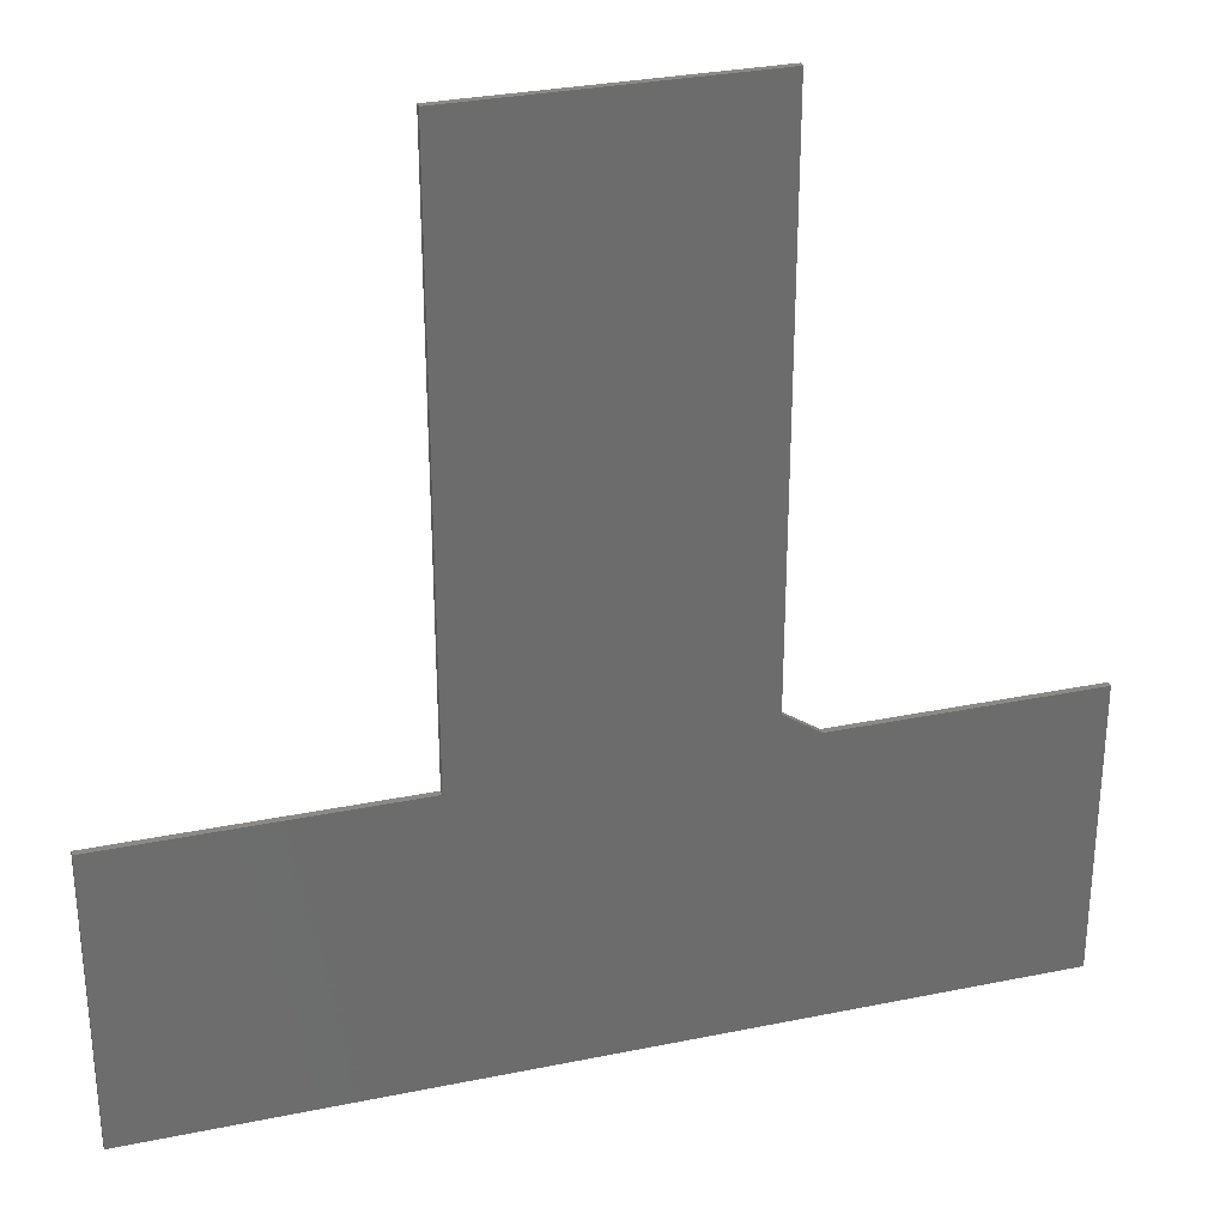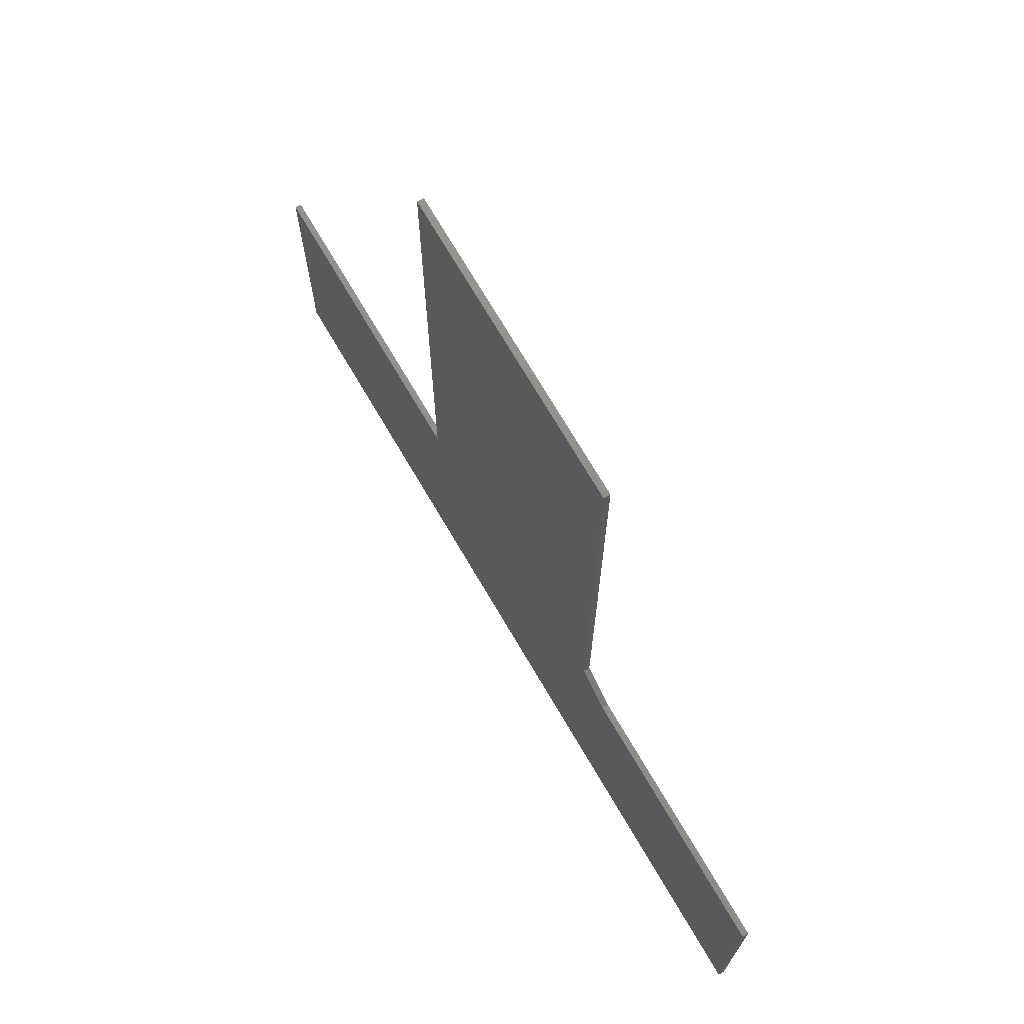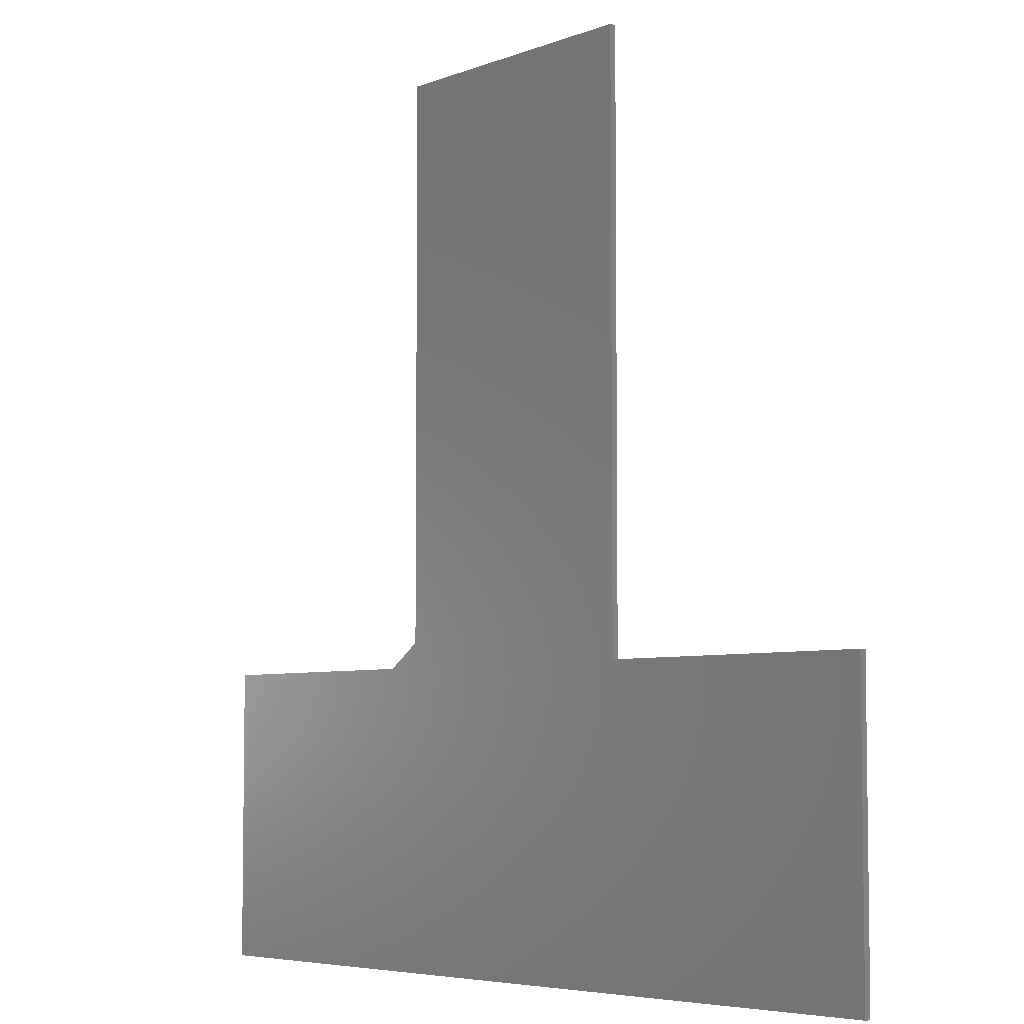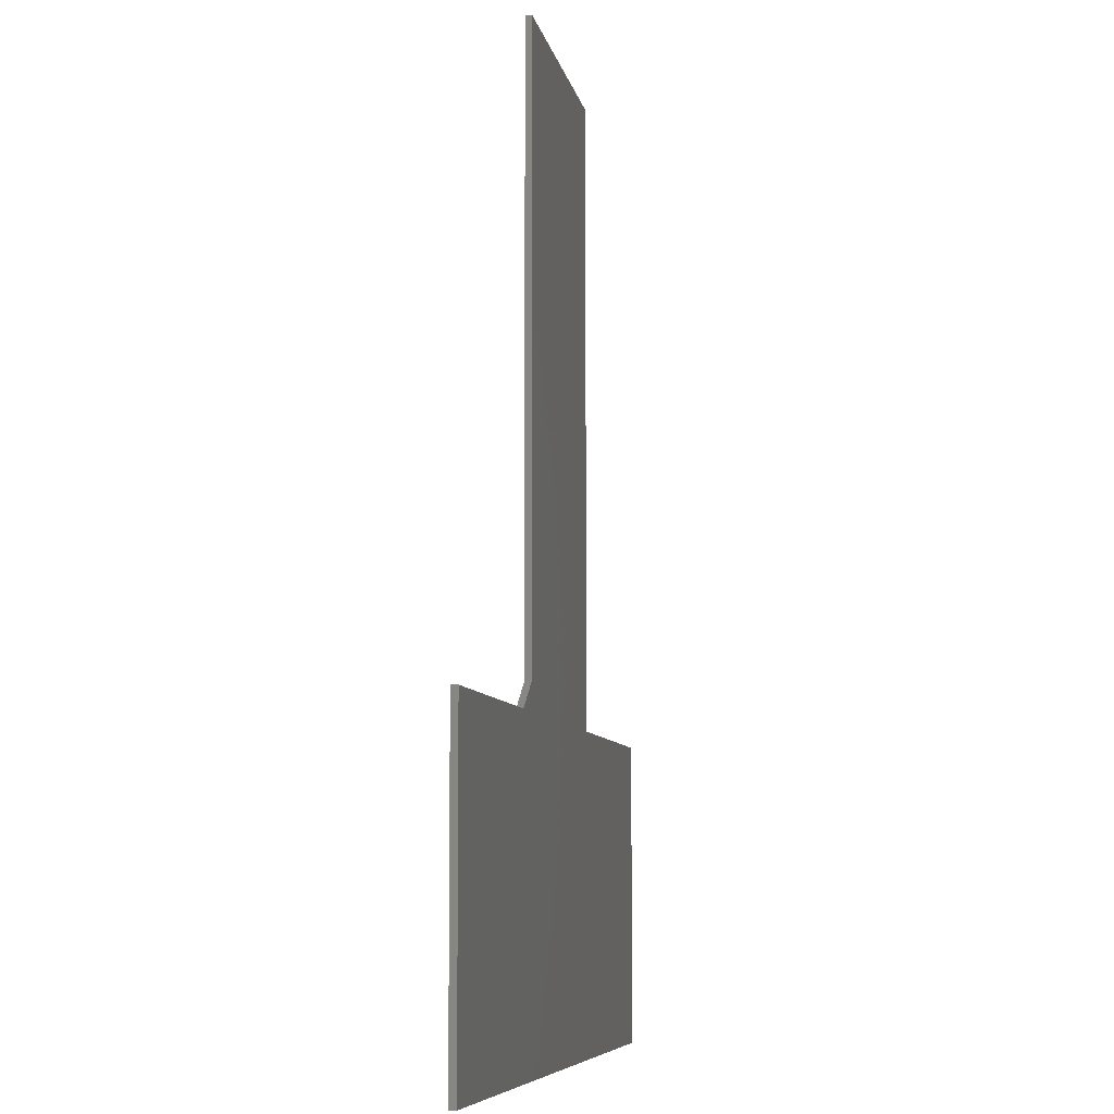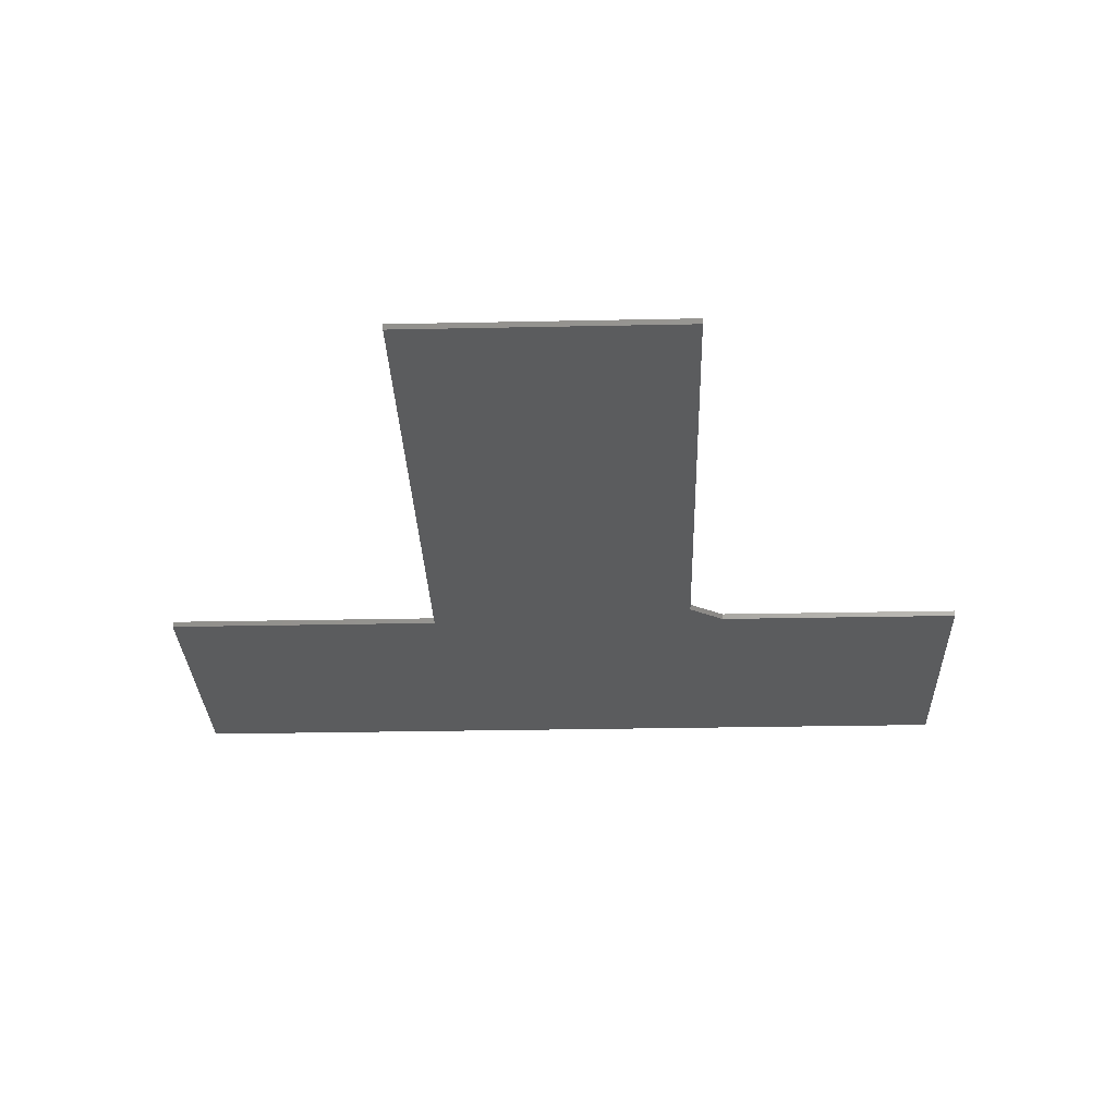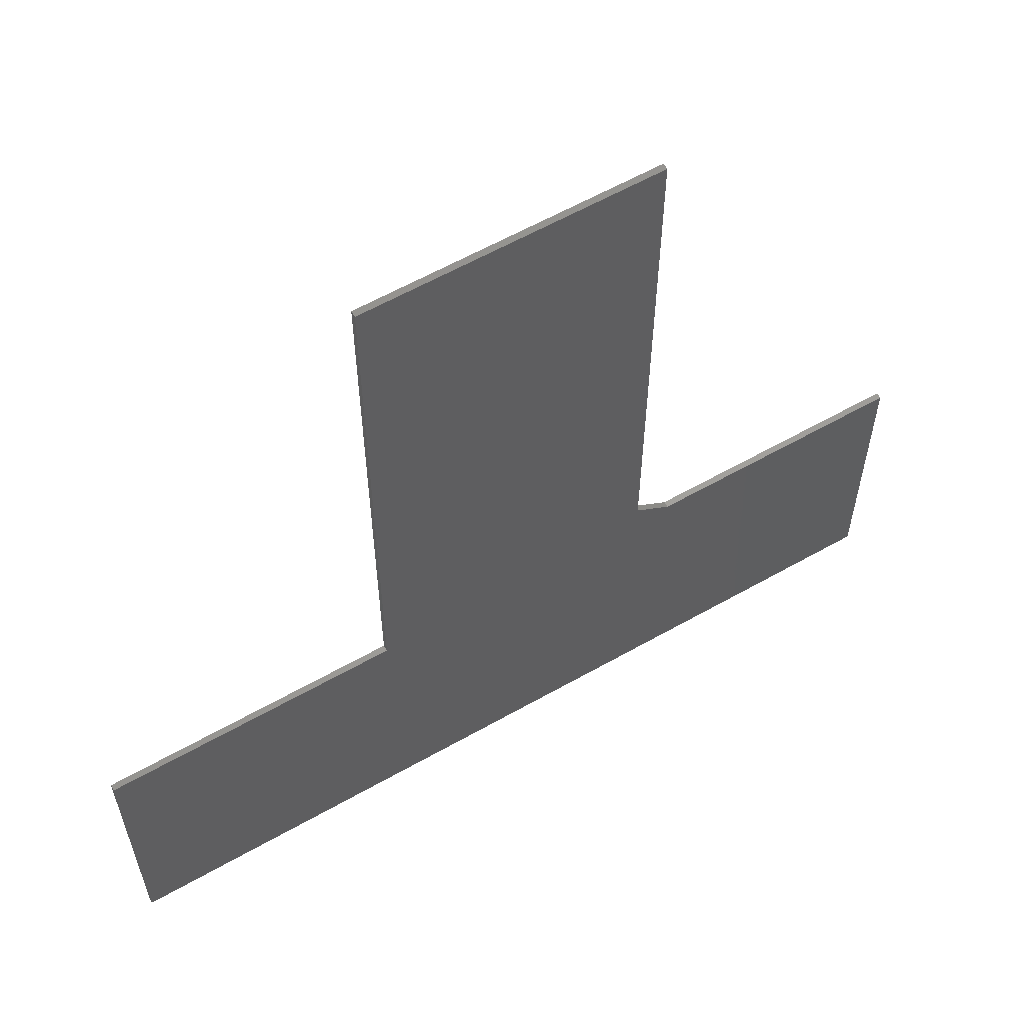
<metadata>
{"format":"stl","ext":"stl","renderer":"f3d","projection":"perspective","resolution":1024,"background":"white","views":[{"elev":30.5,"azim":-16.5,"up":"+Z"},{"elev":72.8,"azim":59.5,"up":"+Z"},{"elev":-5.5,"azim":-130.2,"up":"+Z"},{"elev":-6.9,"azim":99.5,"up":"+Z"},{"elev":-28.5,"azim":1.8,"up":"+Y"},{"elev":60.4,"azim":-30.1,"up":"+Z"}]}
</metadata>
<code>
# stl→obj: 18 verts, 32 faces
v 0.3711 -0.007812 0.0352
v 0.3711 6.418e-17 0.0352
v 0.3711 -0.007812 0.75
v 0.3711 1.039e-16 0.75
v 0.75 -0.007812 0.003947
v 0.75 8.349e-17 0.003947
v 0.4179 -0.007812 0.003947
v 0.4179 6.505e-17 0.003947
v 0.75 6.245e-17 -0.375
v 0.003947 4.207e-17 0.003947
v 0.003947 8.349e-17 0.75
v -0.375 0 -0.375
v -0.375 2.104e-17 0.003947
v 0.75 -0.007812 -0.375
v 0.003947 -0.007812 0.003947
v -0.375 -0.007812 0.003947
v -0.375 -0.007812 -0.375
v 0.003947 -0.007812 0.75
f 1 2 3
f 3 2 4
f 5 6 7
f 7 6 8
f 6 9 8
f 10 11 4
f 10 4 2
f 10 2 8
f 10 8 9
f 10 9 12
f 10 12 13
f 7 14 5
f 15 16 17
f 15 17 14
f 15 14 7
f 15 7 1
f 15 1 3
f 15 3 18
f 2 1 8
f 8 1 7
f 16 13 17
f 17 13 12
f 15 10 16
f 16 10 13
f 18 11 15
f 15 11 10
f 3 4 18
f 18 4 11
f 14 9 5
f 5 9 6
f 17 12 14
f 14 12 9

</code>
